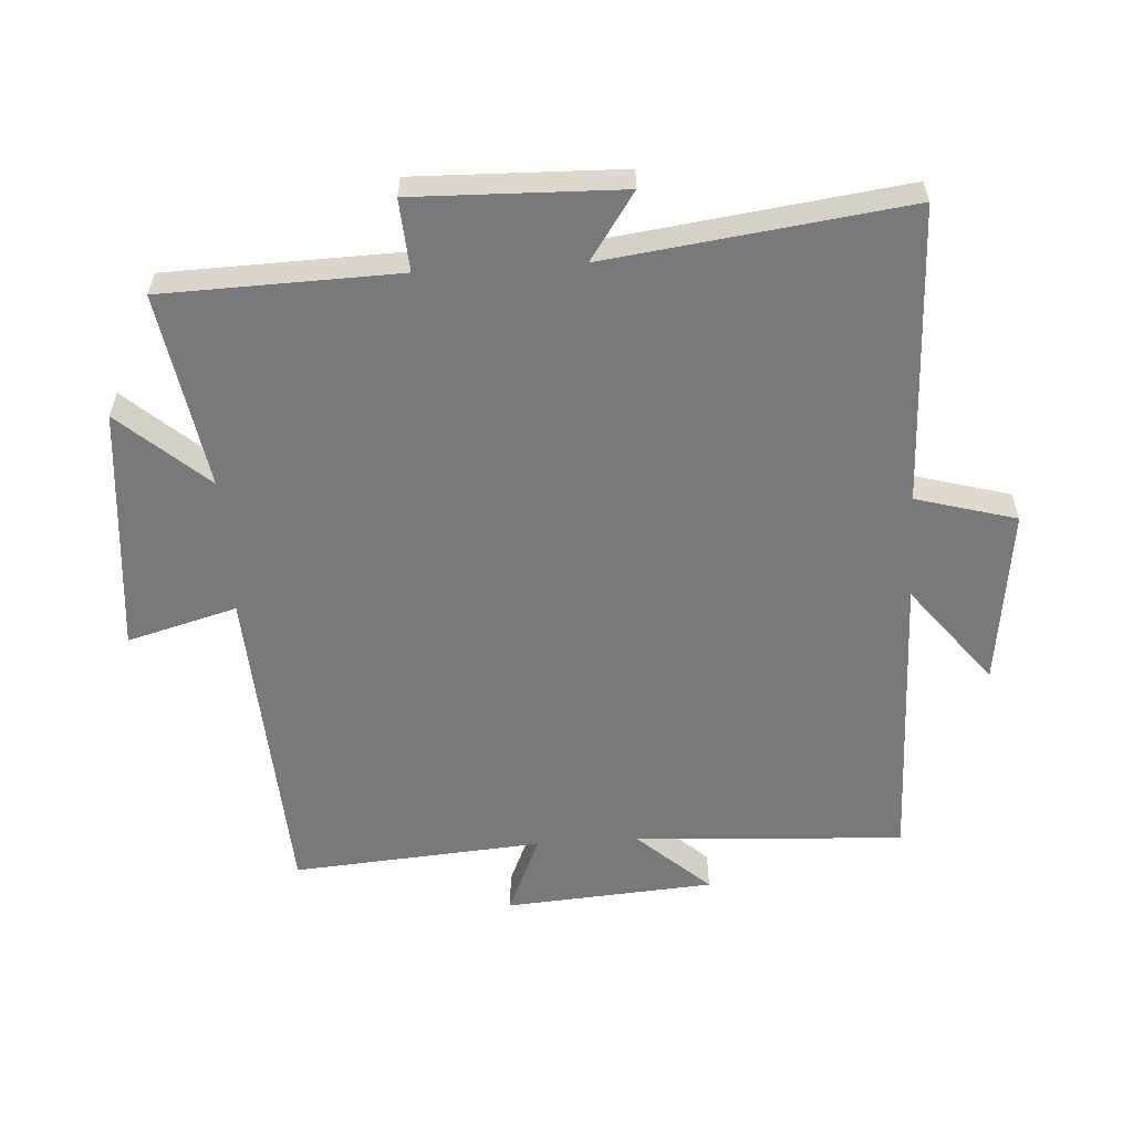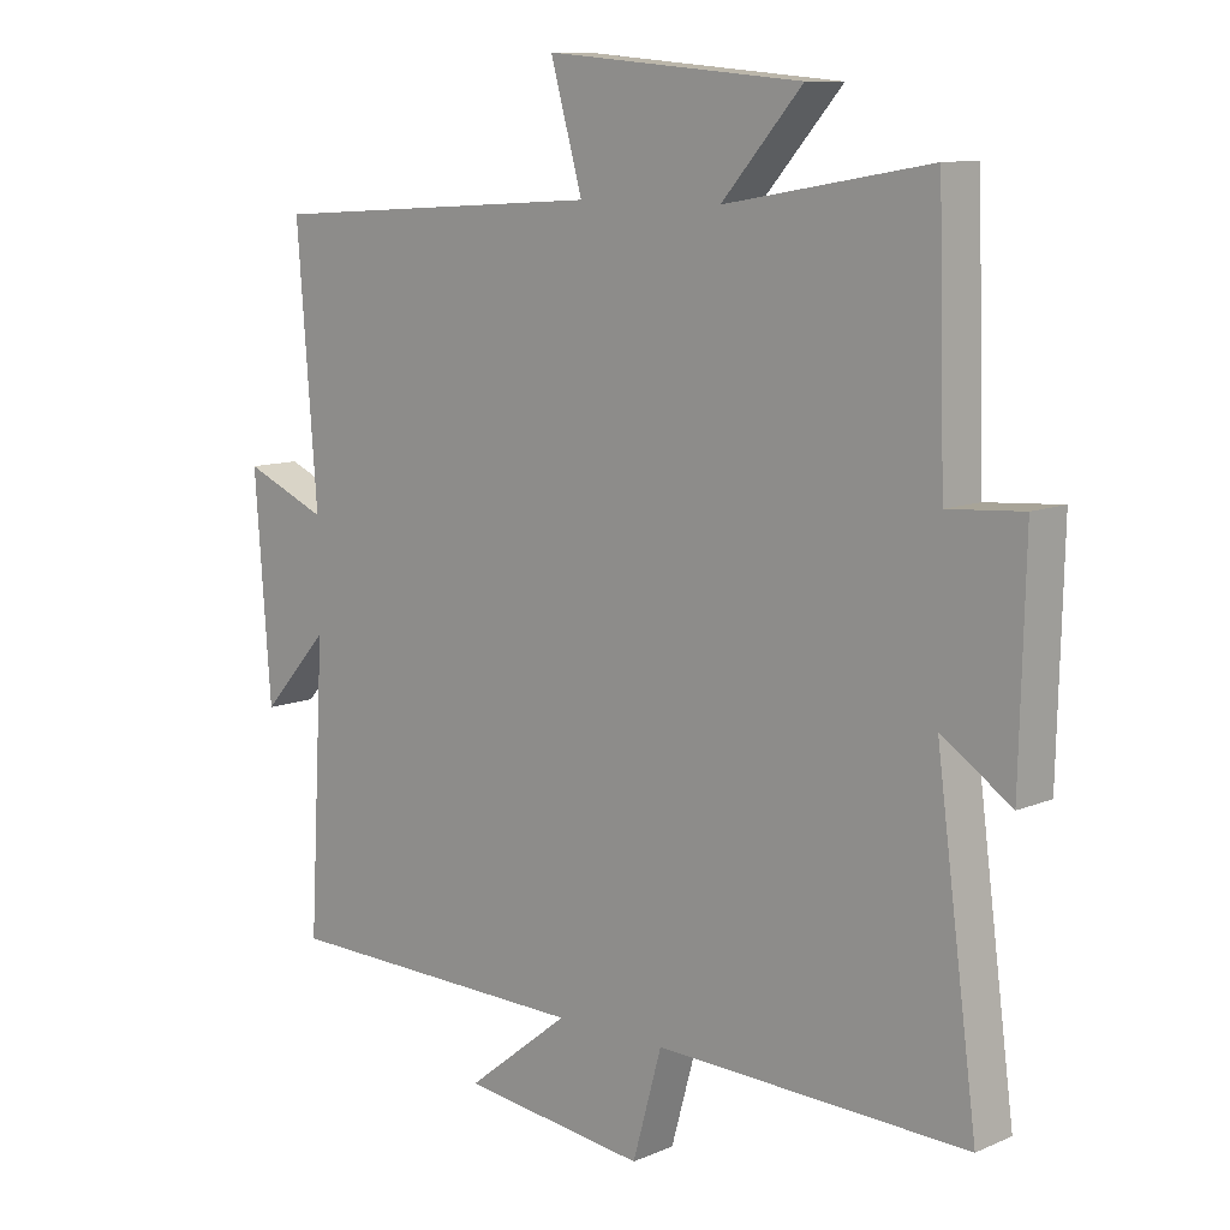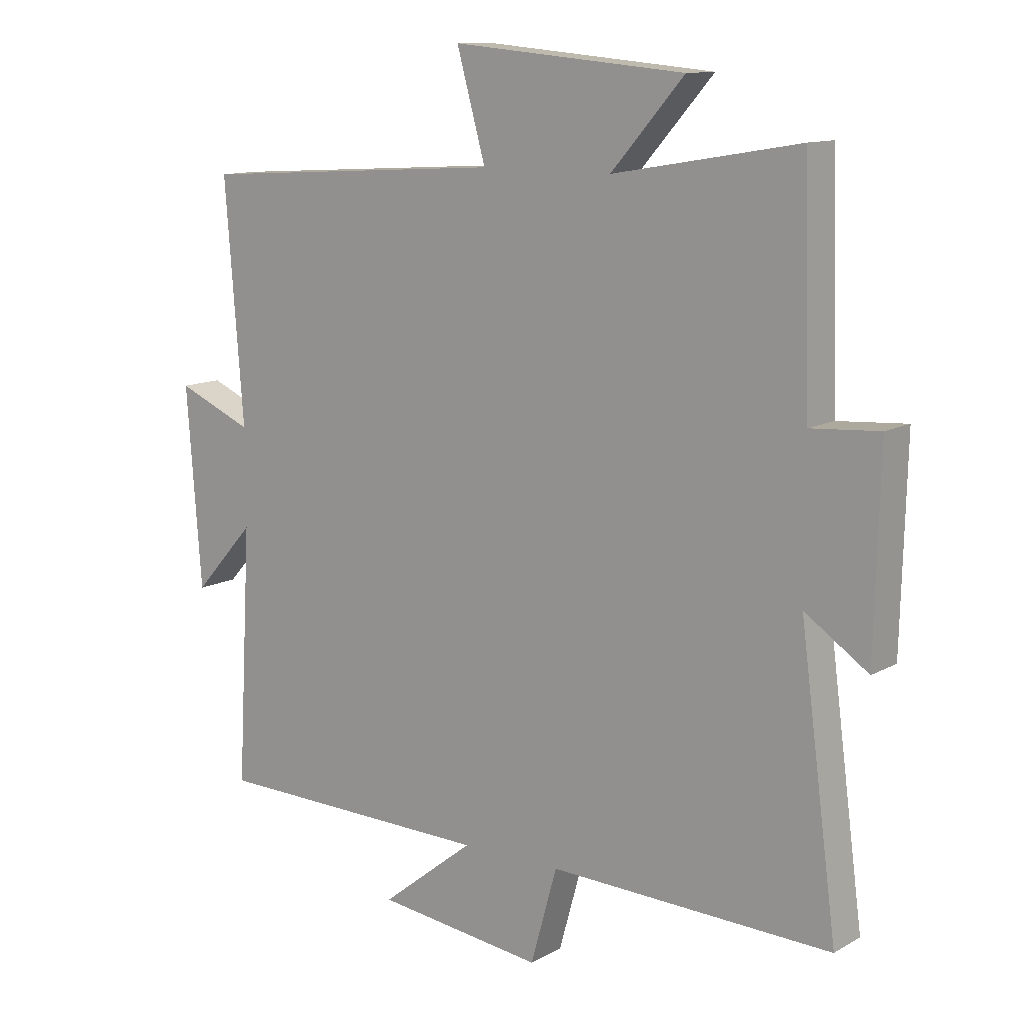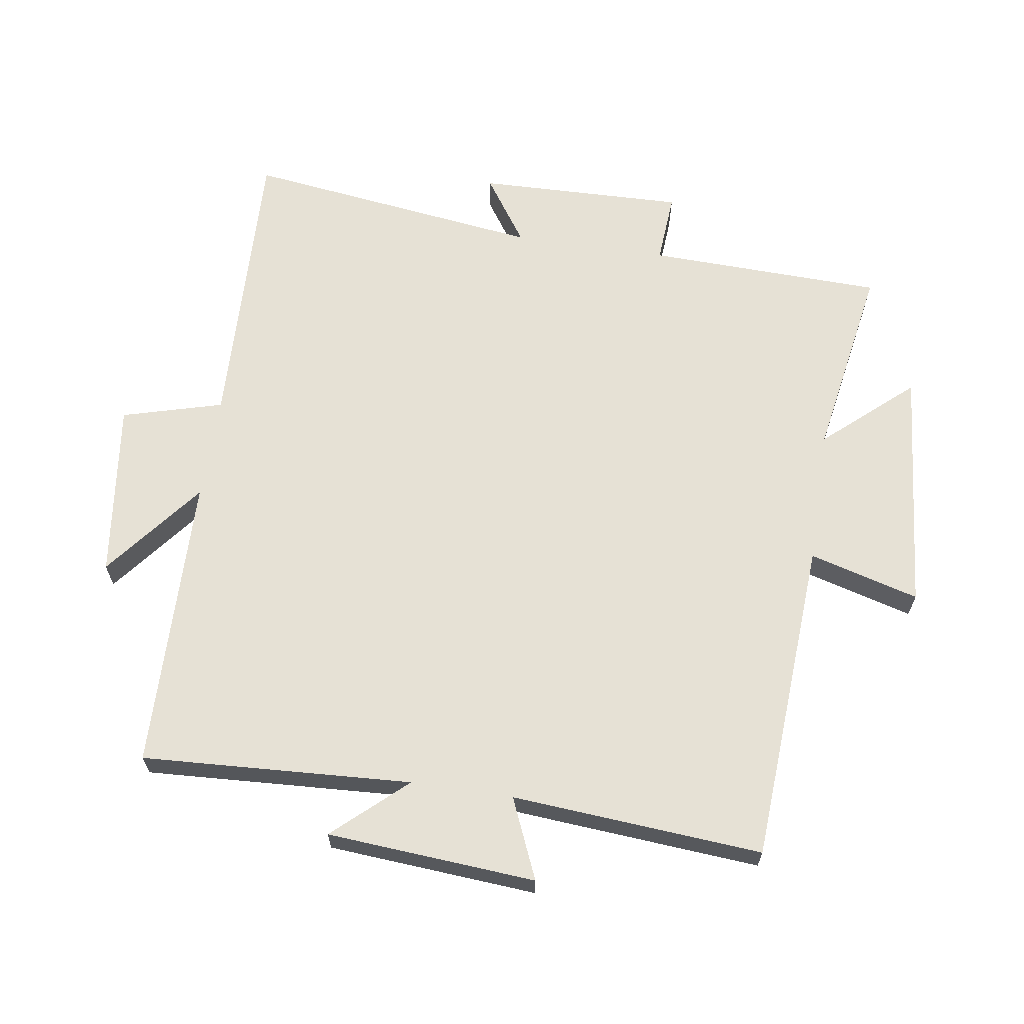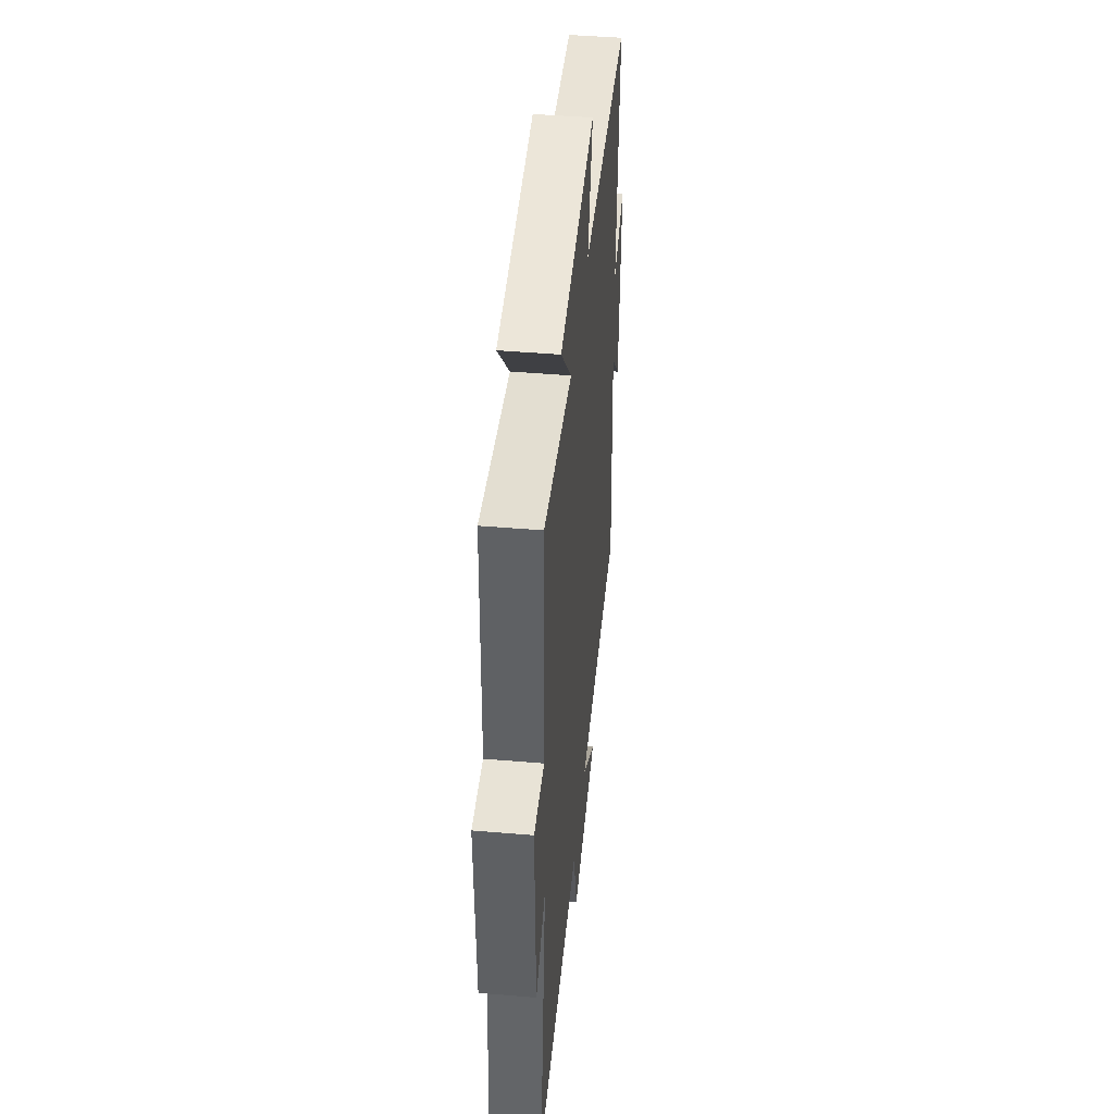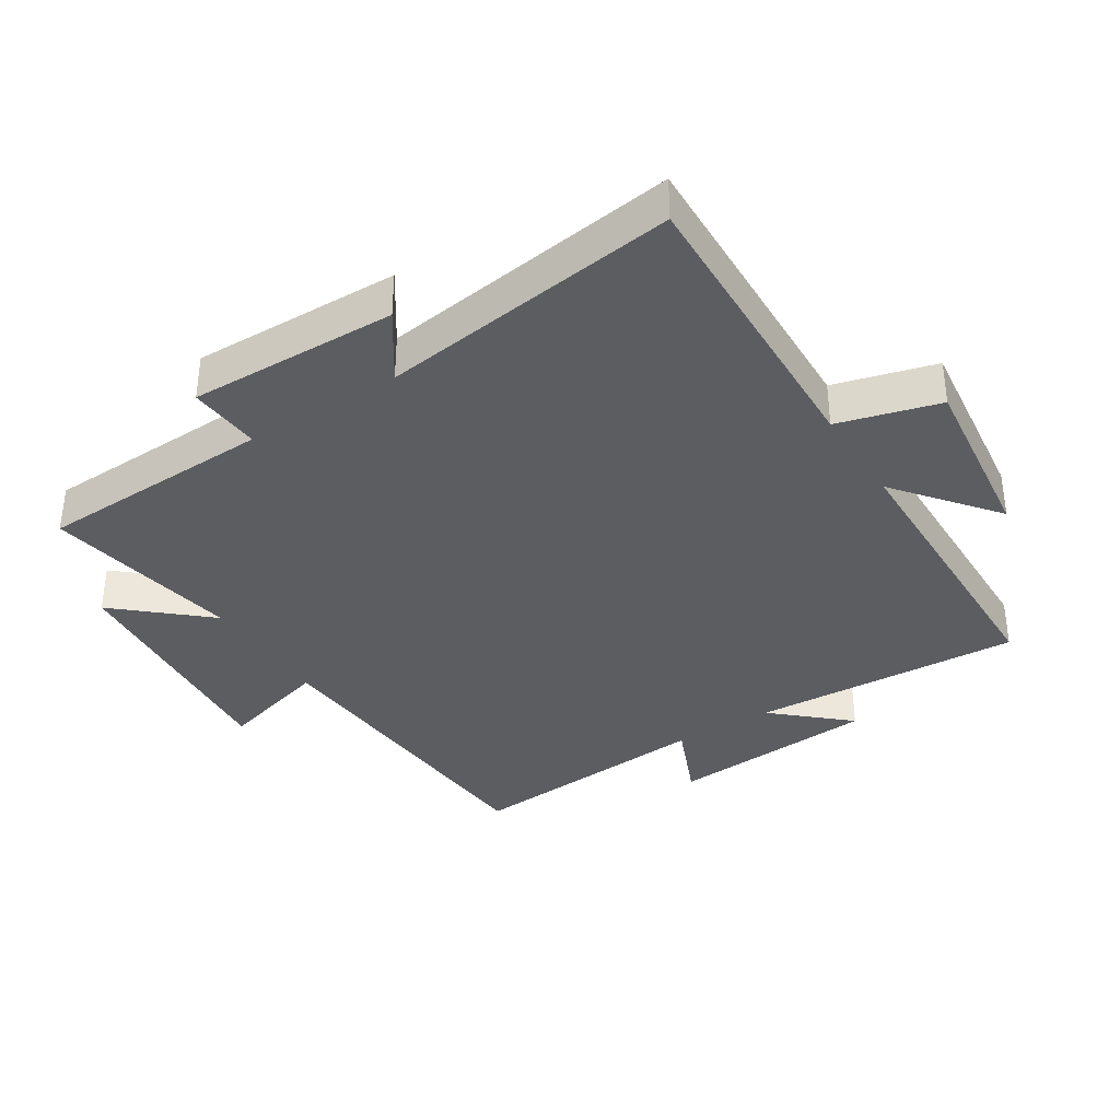
<metadata>
{"format":"obj","ext":"obj","renderer":"f3d","projection":"perspective","resolution":1024,"background":"white","views":[{"elev":-57.9,"azim":93.5,"up":"+Y"},{"elev":10.2,"azim":42.8,"up":"+Z"},{"elev":11.9,"azim":37.5,"up":"+Z"},{"elev":64.6,"azim":-81.4,"up":"+Y"},{"elev":45.5,"azim":95.6,"up":"+Z"},{"elev":-36.2,"azim":122.5,"up":"+Y"}]}
</metadata>
<code>
v 0.561 0.07 -0.515
v 0.1 0.07 -0.5
v 0.057 0.07 -0.655
v -0.217 0.07 -0.621
v -0.064 0.07 -0.5
v -0.523 0.07 -0.491
v -0.5 0.07 -0.075
v -0.6 0.07 -0.186
v -0.624 0.07 0.136
v -0.5 0.07 0.083
v -0.53 0.07 0.469
v -0.028 0.07 0.5
v -0.075 0.07 0.669
v 0.305 0.07 0.635
v 0.186 0.07 0.5
v 0.489 0.07 0.552
v 0.5 0.07 0.188
v 0.611 0.07 0.196
v 0.603 0.07 -0.124
v 0.5 0.07 -0.054
v 0.561 0 -0.515
v 0.1 0 -0.5
v 0.057 0 -0.655
v -0.217 0 -0.621
v -0.064 0 -0.5
v -0.523 0 -0.491
v -0.5 0 -0.075
v -0.6 0 -0.186
v -0.624 0 0.136
v -0.5 0 0.083
v -0.53 0 0.469
v -0.028 0 0.5
v -0.075 0 0.669
v 0.305 0 0.635
v 0.186 0 0.5
v 0.489 0 0.552
v 0.5 0 0.188
v 0.611 0 0.196
v 0.603 0 -0.124
v 0.5 0 -0.054
f 17 18 19 20
f 15 16 17 20
f 15 20 1 2
f 12 13 14 15
f 10 11 12 15
f 10 15 2 3
f 7 8 9 10
f 5 6 7
f 5 7 10
f 3 4 5
f 3 5 10
f 40 39 38 37
f 40 37 36 35
f 22 21 40 35
f 35 34 33 32
f 35 32 31 30
f 23 22 35 30
f 30 29 28 27
f 27 26 25
f 30 27 25
f 25 24 23
f 30 25 23
f 1 21 22 2
f 2 22 23 3
f 3 23 24 4
f 4 24 25 5
f 5 25 26 6
f 6 26 27 7
f 7 27 28 8
f 8 28 29 9
f 9 29 30 10
f 10 30 31 11
f 11 31 32 12
f 12 32 33 13
f 13 33 34 14
f 14 34 35 15
f 15 35 36 16
f 16 36 37 17
f 17 37 38 18
f 18 38 39 19
f 19 39 40 20
f 20 40 21 1

</code>
